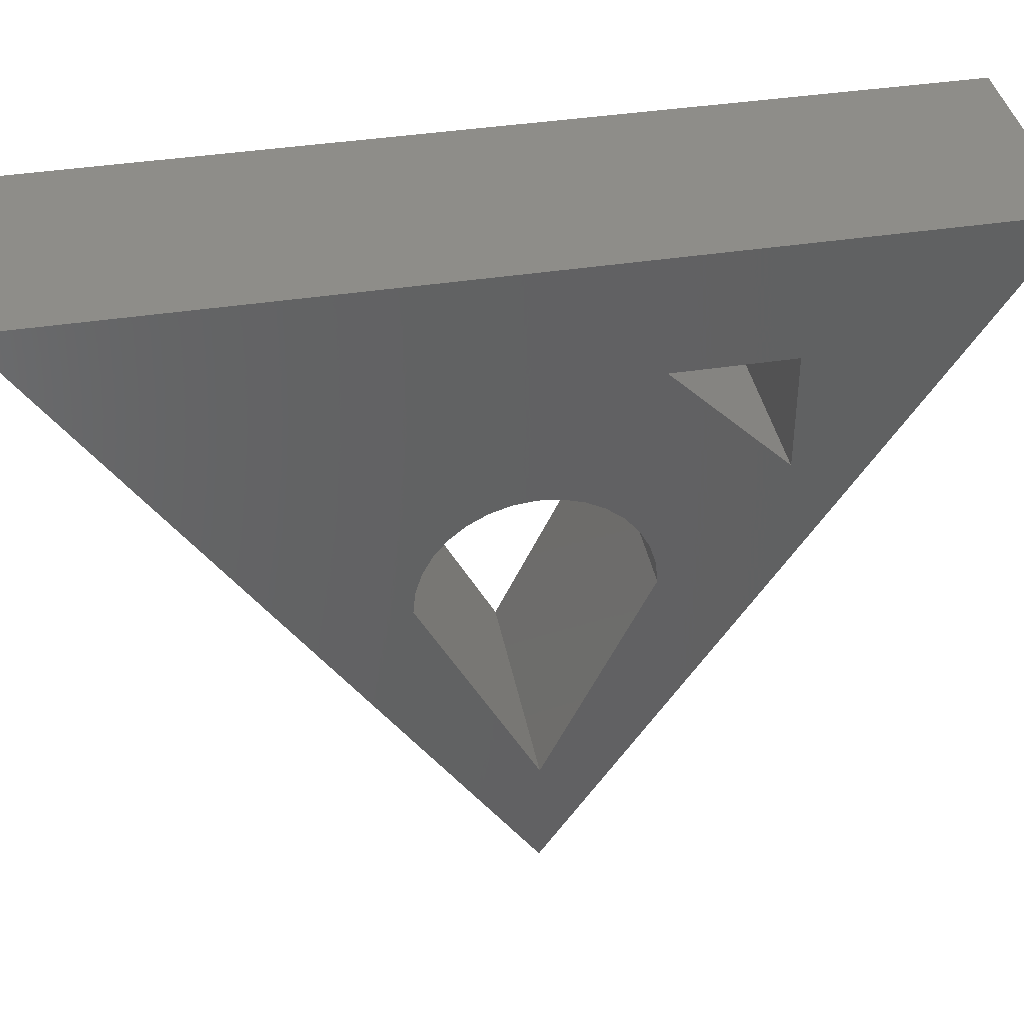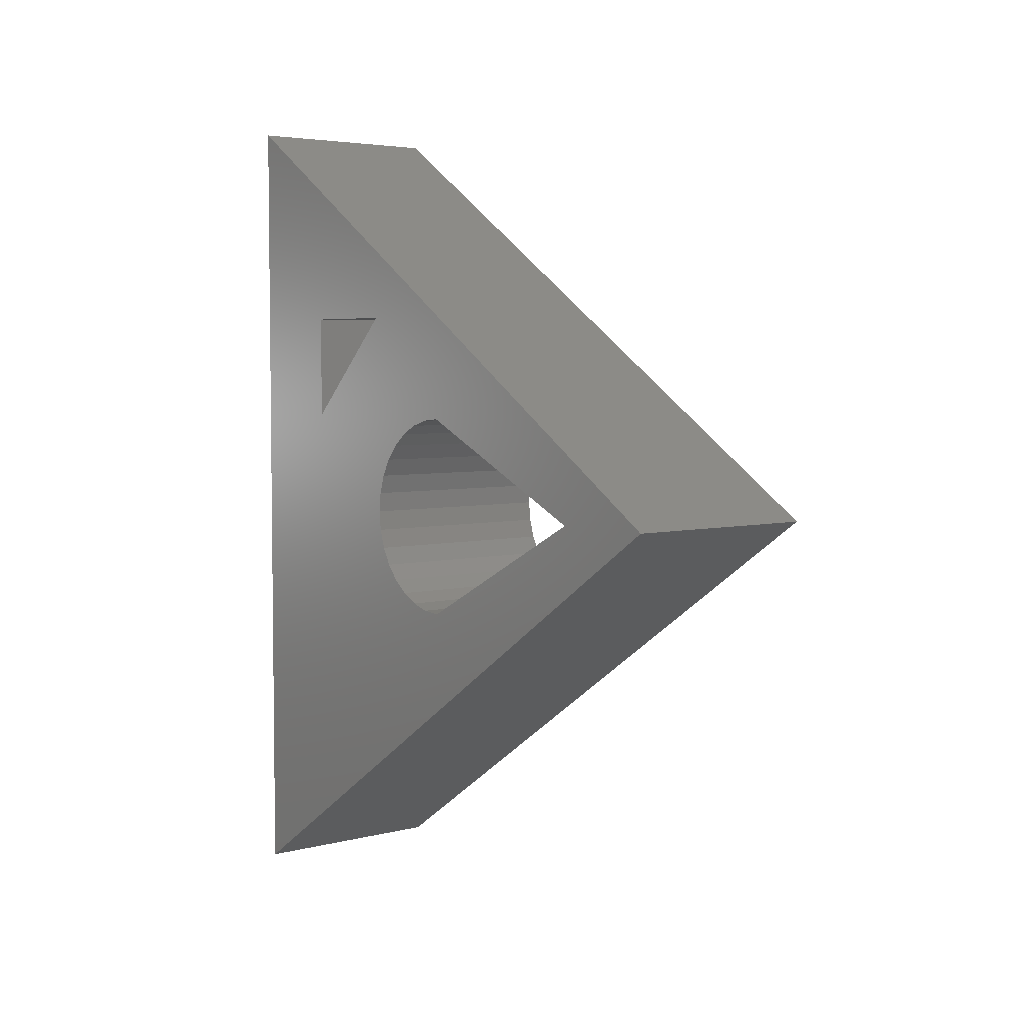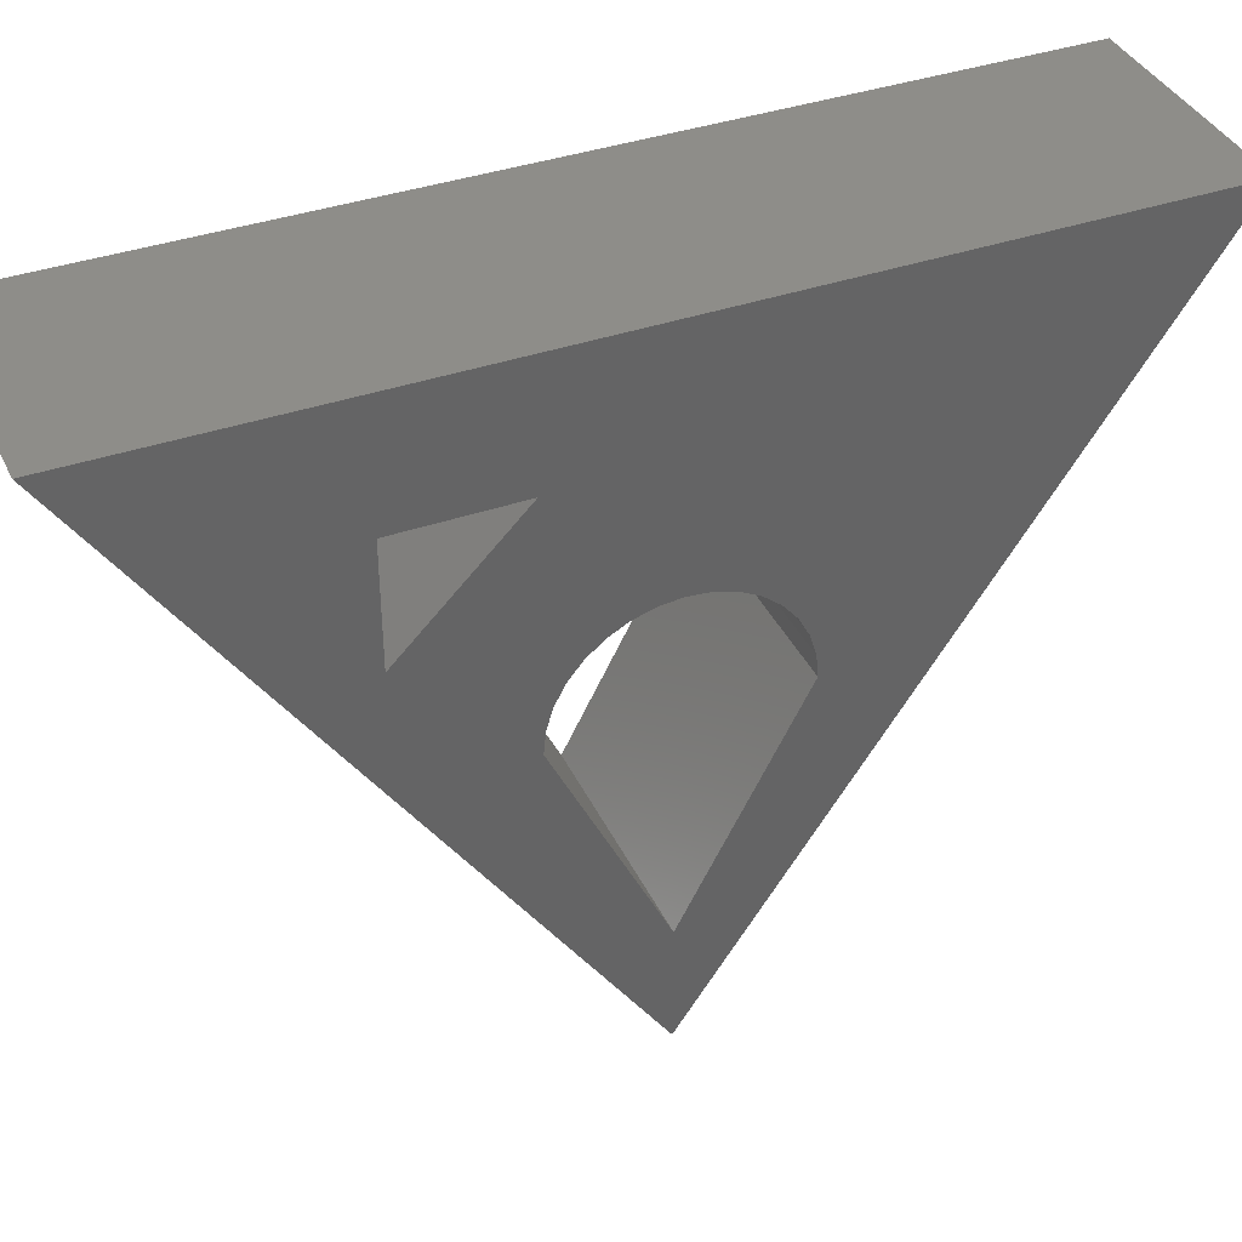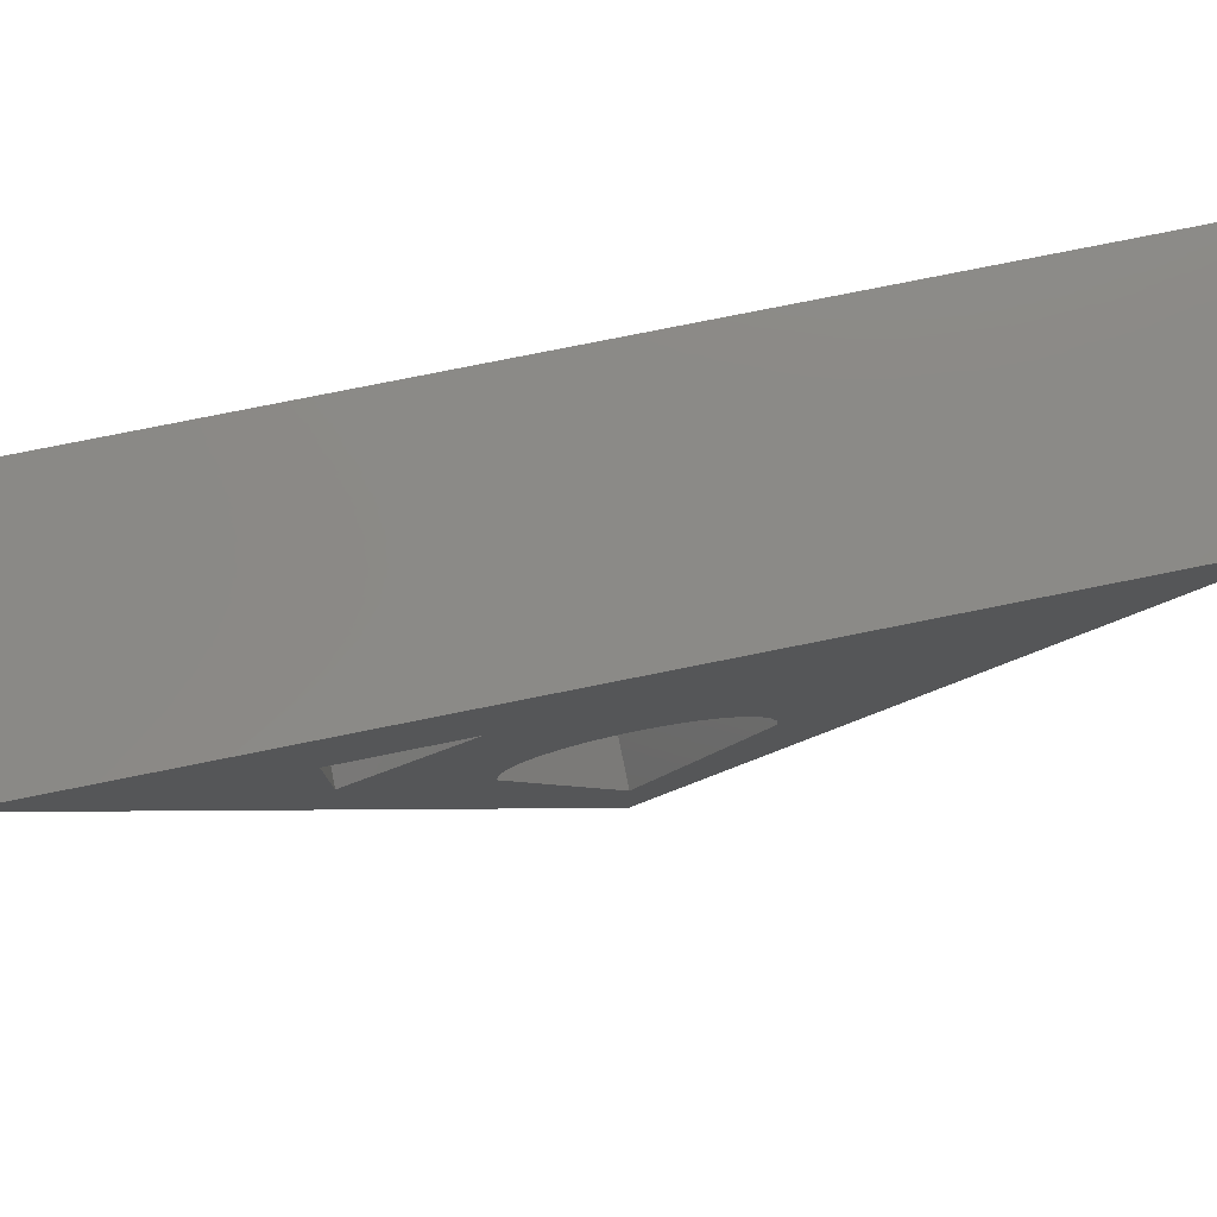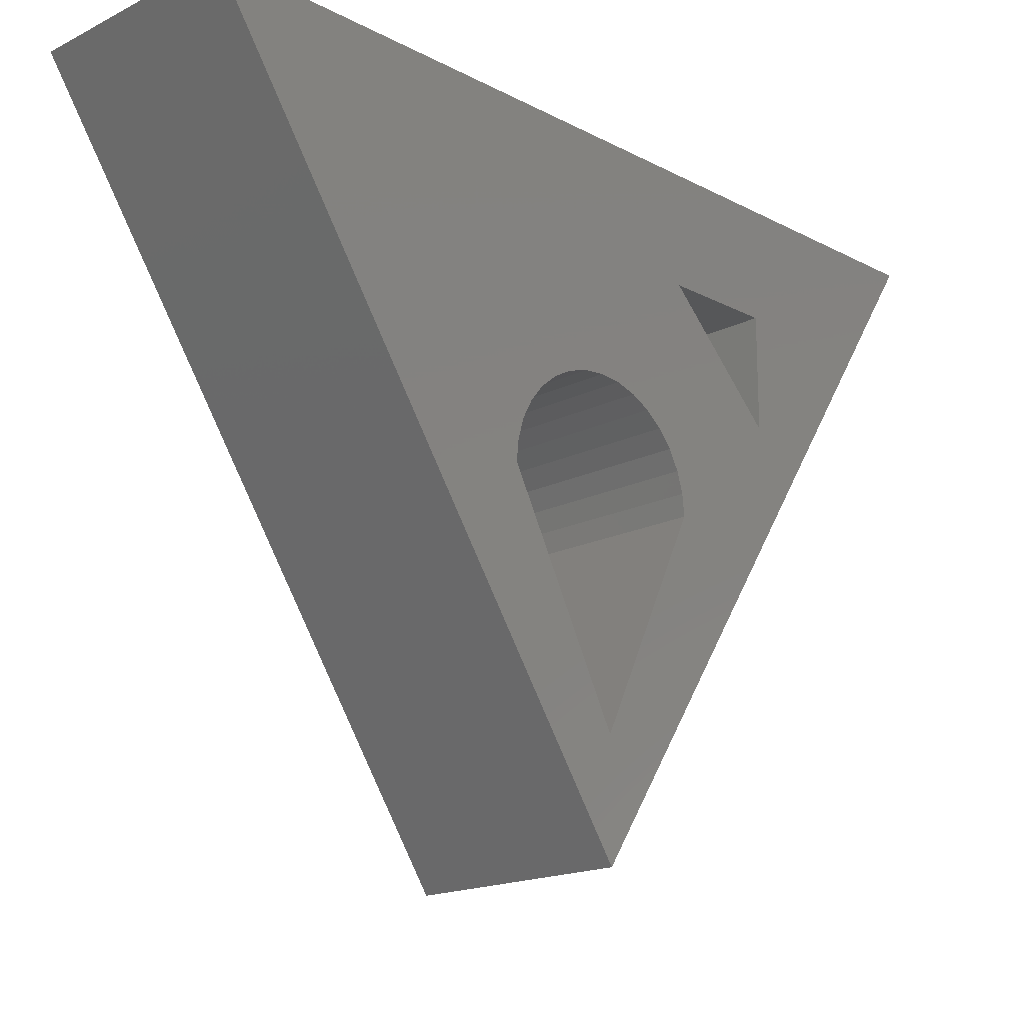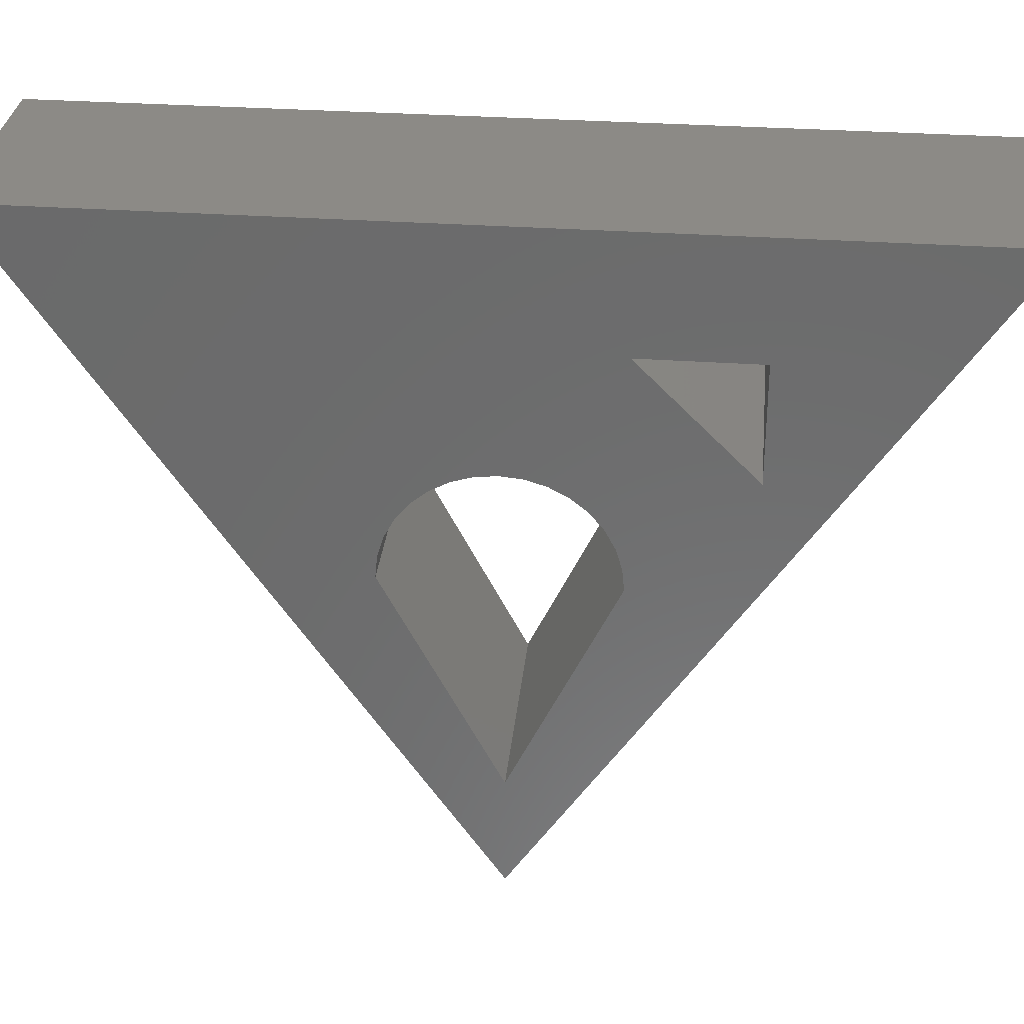
<metadata>
{"format":"stl","ext":"stl","renderer":"f3d","projection":"perspective","resolution":1024,"background":"white","views":[{"elev":39.7,"azim":79.1,"up":"+Z"},{"elev":4.5,"azim":140.7,"up":"+Y"},{"elev":38.7,"azim":-113.5,"up":"+Z"},{"elev":78.9,"azim":-101.3,"up":"+Z"},{"elev":-17.6,"azim":44.4,"up":"+Z"},{"elev":31.5,"azim":95.7,"up":"+Z"}]}
</metadata>
<code>
# stl→obj: 48 verts, 100 faces
v 0.1875 0.375 0.2812
v 0.1875 -0.375 0.2812
v 0.1875 0.09079 0.1865
v 0.1875 0.1855 0.1865
v 0.1875 0.1855 0.09178
v 0.1875 0.003947 -0.2793
v 0.1875 0.09079 -0.002961
v 0.1875 0.003947 -0.1845
v 0.1875 -0.09079 -0.002961
v 0.1875 1.595e-17 0.08783
v 0.1875 0.01771 0.08608
v 0.1875 0.03474 0.08092
v 0.1875 0.05044 0.07253
v 0.1875 0.0642 0.06124
v 0.1875 0.07549 0.04748
v 0.1875 0.08388 0.03178
v 0.1875 0.08904 0.01475
v 0.1875 -0.08904 0.01475
v 0.1875 -0.08388 0.03178
v 0.1875 -0.07549 0.04748
v 0.1875 -0.0642 0.06124
v 0.1875 -0.05044 0.07253
v 0.1875 -0.03474 0.08092
v 0.1875 -0.01771 0.08608
v 8.712e-33 0.375 0.2812
v 1.052e-17 0.1855 0.09178
v 5.259e-18 0.1855 0.1865
v 5.259e-18 0.09079 0.1865
v 0 -0.375 0.2812
v 3.112e-17 0.003947 -0.2793
v 1.578e-17 -0.09079 -0.002961
v 2.586e-17 0.003947 -0.1845
v 1.578e-17 0.09079 -0.002961
v 1.289e-17 0.08904 0.01475
v 1.195e-17 0.08388 0.03178
v 1.108e-17 0.07549 0.04748
v 1.031e-17 0.0642 0.06124
v 9.687e-18 0.05044 0.07253
v 9.222e-18 0.03474 0.08092
v 8.935e-18 0.01771 0.08608
v 8.838e-18 1.595e-17 0.08783
v 8.935e-18 -0.01771 0.08608
v 9.222e-18 -0.03474 0.08092
v 9.687e-18 -0.05044 0.07253
v 1.031e-17 -0.0642 0.06124
v 1.108e-17 -0.07549 0.04748
v 1.195e-17 -0.08388 0.03178
v 1.289e-17 -0.08904 0.01475
f 1 2 3
f 1 3 4
f 1 4 5
f 6 1 5
f 6 5 7
f 6 7 8
f 6 8 9
f 6 9 2
f 3 10 11
f 3 11 12
f 3 12 13
f 3 13 14
f 3 14 15
f 3 15 16
f 3 16 17
f 3 17 7
f 3 7 5
f 2 9 18
f 2 18 19
f 2 19 20
f 2 20 21
f 2 21 22
f 2 22 23
f 2 23 24
f 2 24 10
f 2 10 3
f 25 26 27
f 25 27 28
f 25 28 29
f 30 29 31
f 30 31 32
f 30 32 33
f 30 33 26
f 30 26 25
f 28 26 33
f 28 33 34
f 28 34 35
f 28 35 36
f 28 36 37
f 28 37 38
f 28 38 39
f 28 39 40
f 28 40 41
f 29 28 41
f 29 41 42
f 29 42 43
f 29 43 44
f 29 44 45
f 29 45 46
f 29 46 47
f 29 47 48
f 29 48 31
f 28 3 26
f 26 3 5
f 26 5 27
f 27 5 4
f 27 4 28
f 28 4 3
f 9 8 31
f 31 8 32
f 8 7 32
f 32 7 33
f 41 24 42
f 42 24 23
f 42 23 43
f 43 23 22
f 43 22 44
f 44 22 21
f 44 21 45
f 45 21 20
f 45 20 46
f 46 20 19
f 46 19 47
f 47 19 18
f 47 18 48
f 48 18 9
f 48 9 31
f 24 41 10
f 10 41 40
f 10 40 11
f 11 40 39
f 11 39 12
f 12 39 38
f 12 38 13
f 13 38 37
f 13 37 14
f 14 37 36
f 14 36 15
f 15 36 35
f 15 35 16
f 16 35 34
f 16 34 17
f 17 34 33
f 17 33 7
f 1 25 2
f 2 25 29
f 6 30 1
f 1 30 25
f 2 29 6
f 6 29 30

</code>
